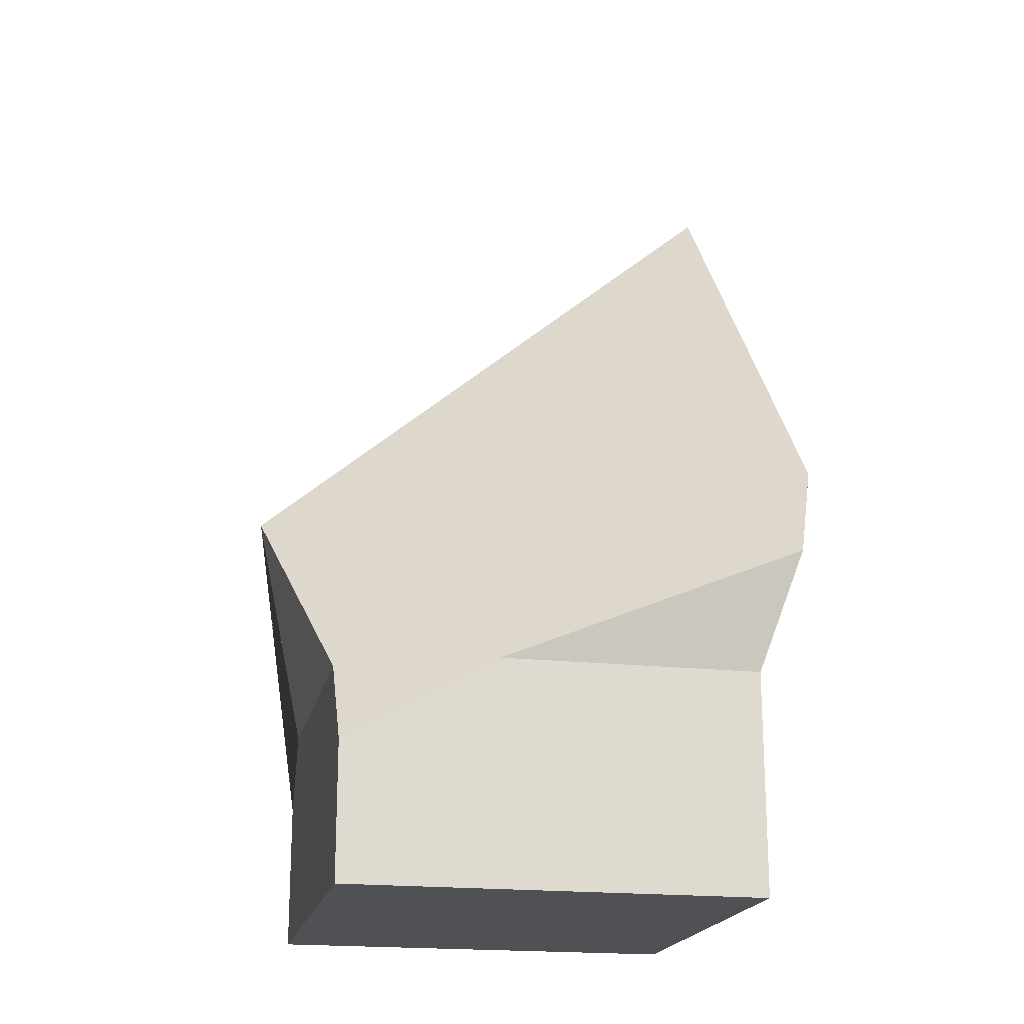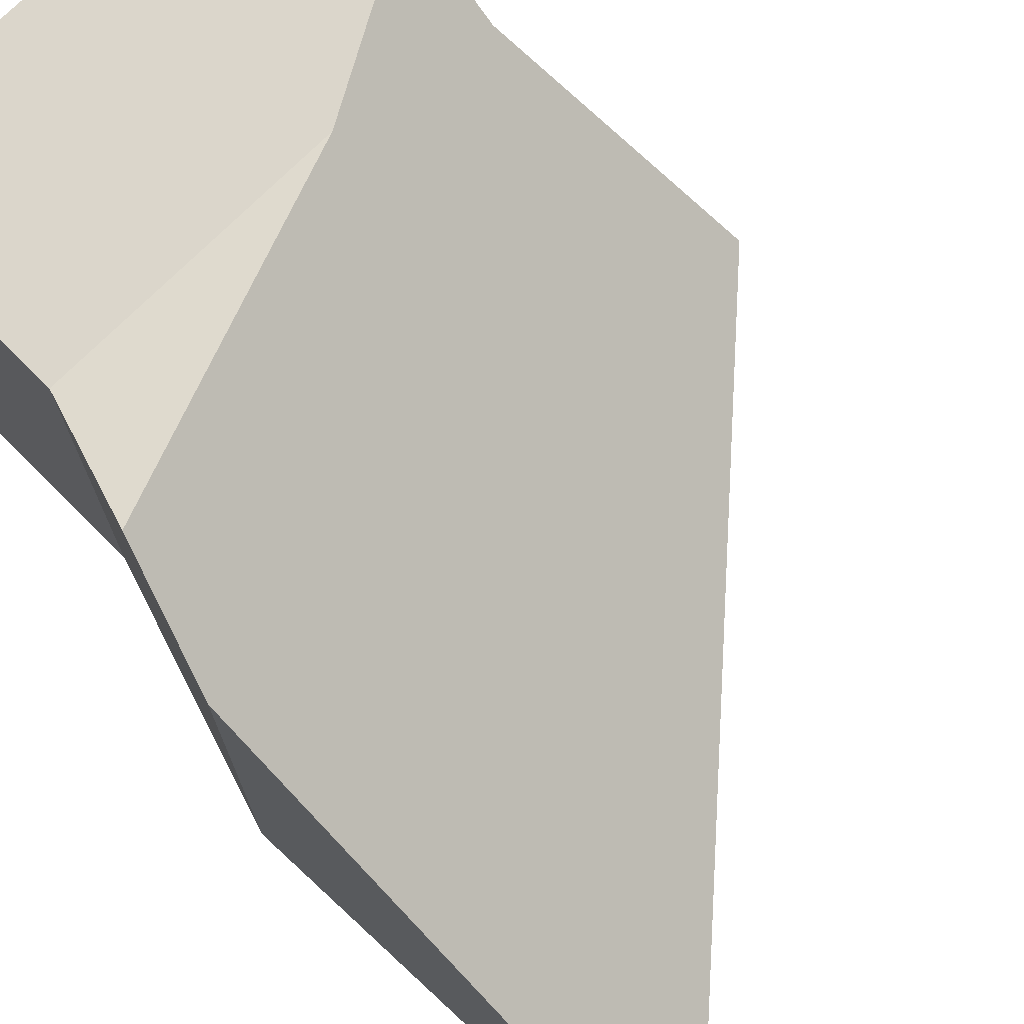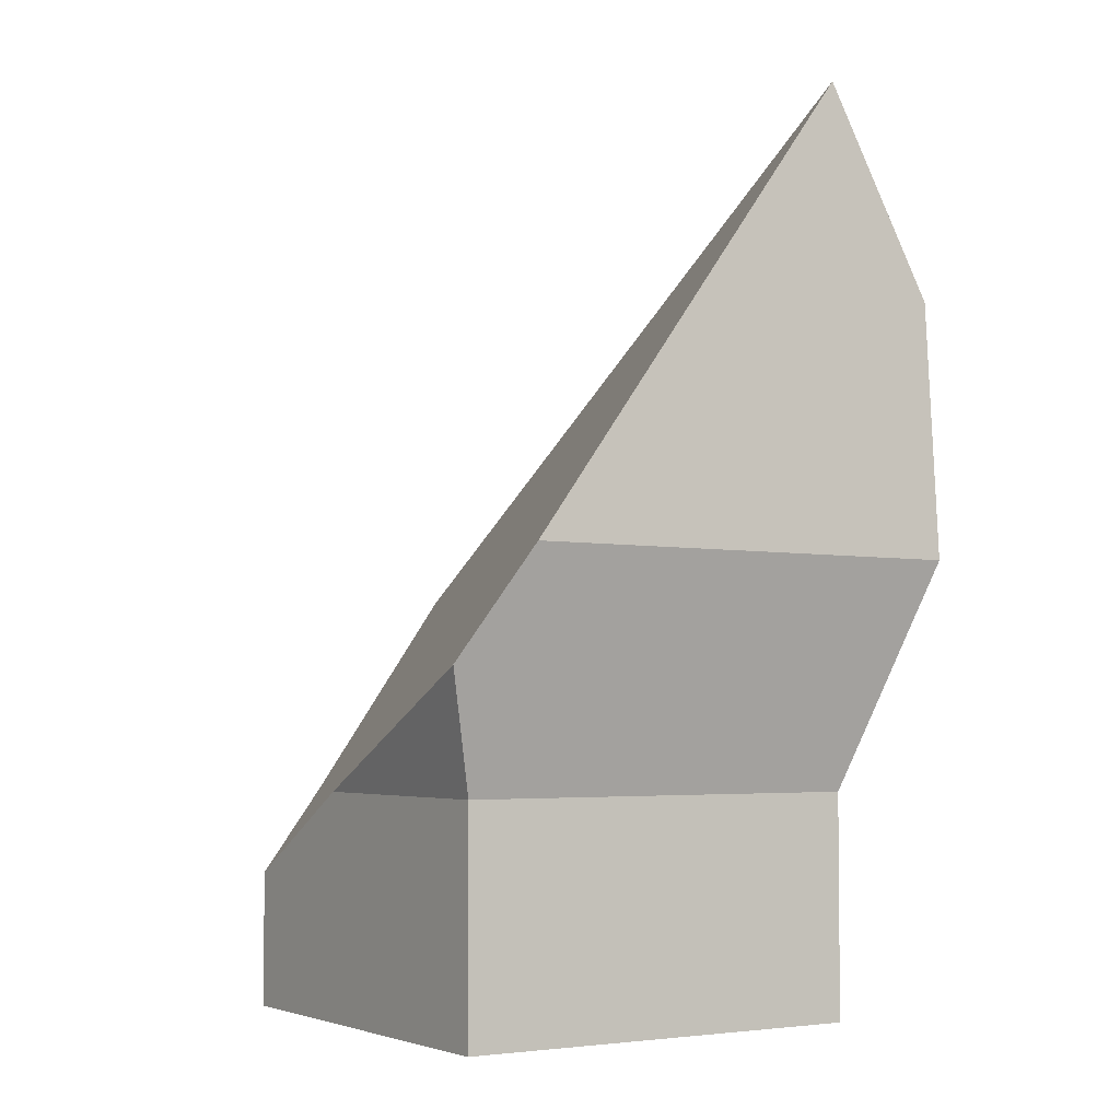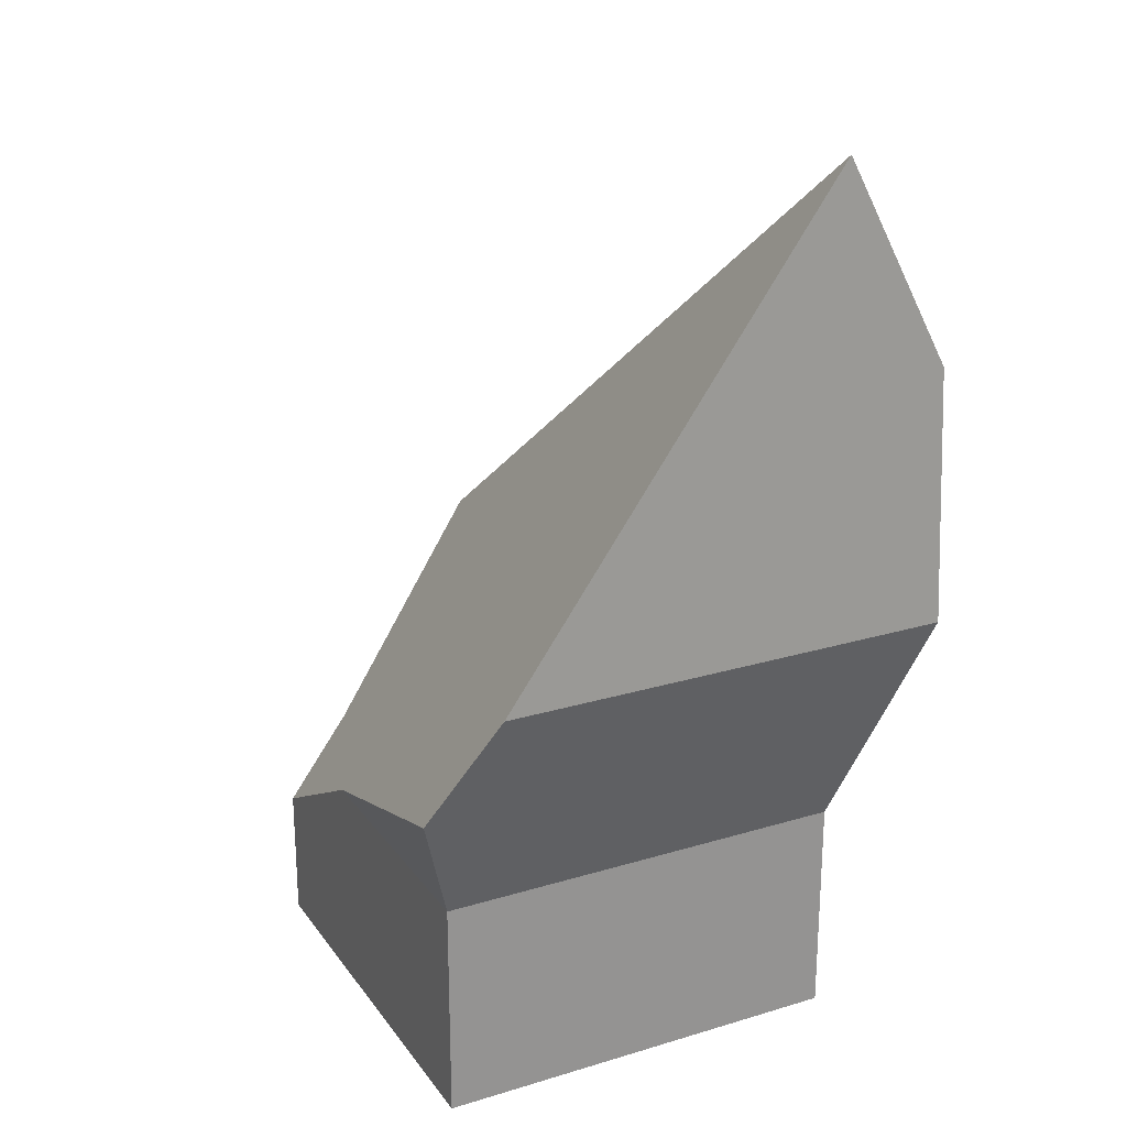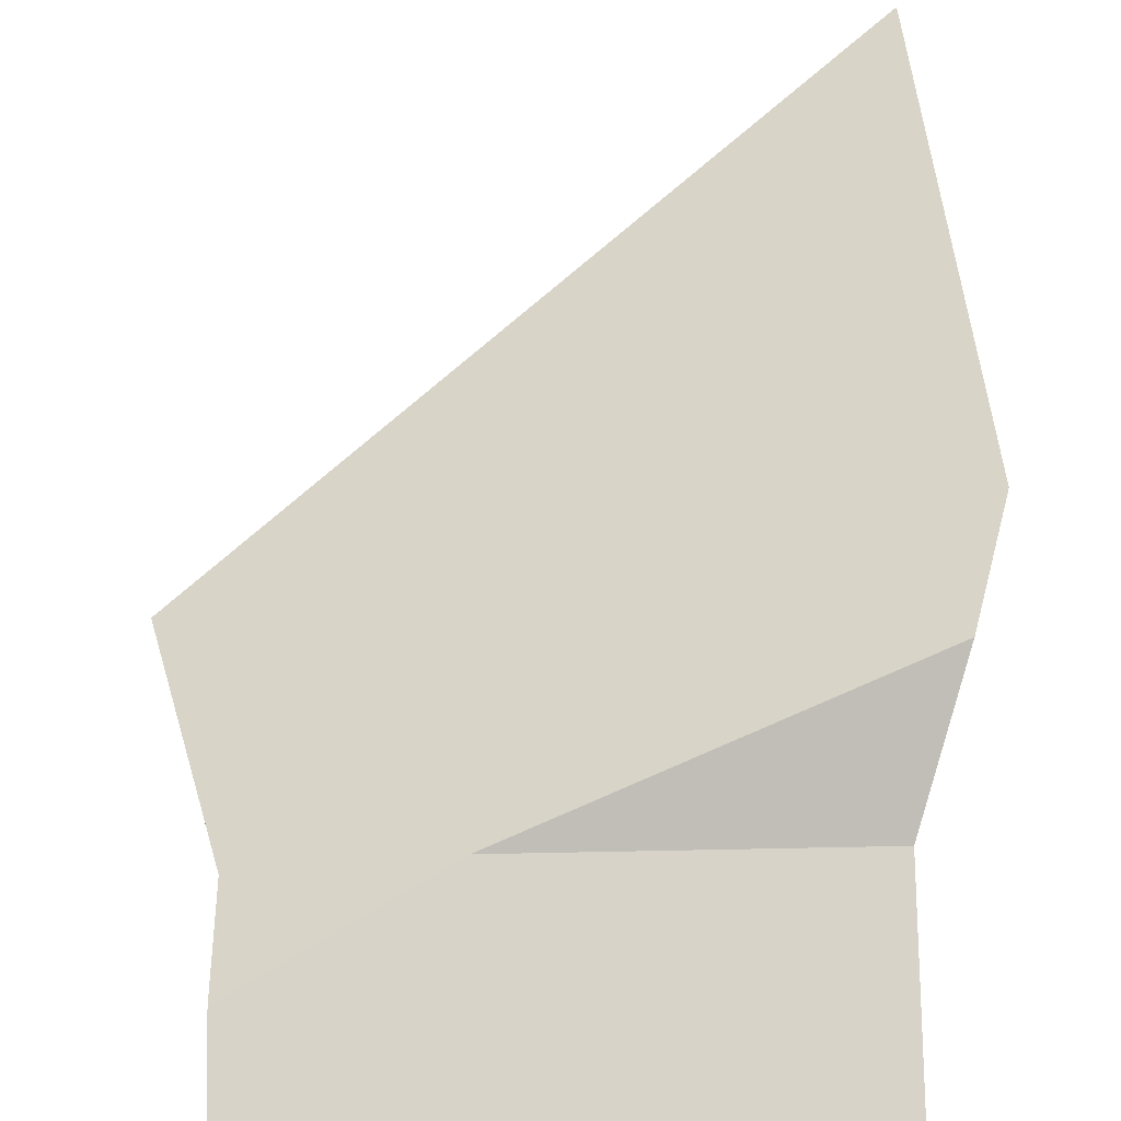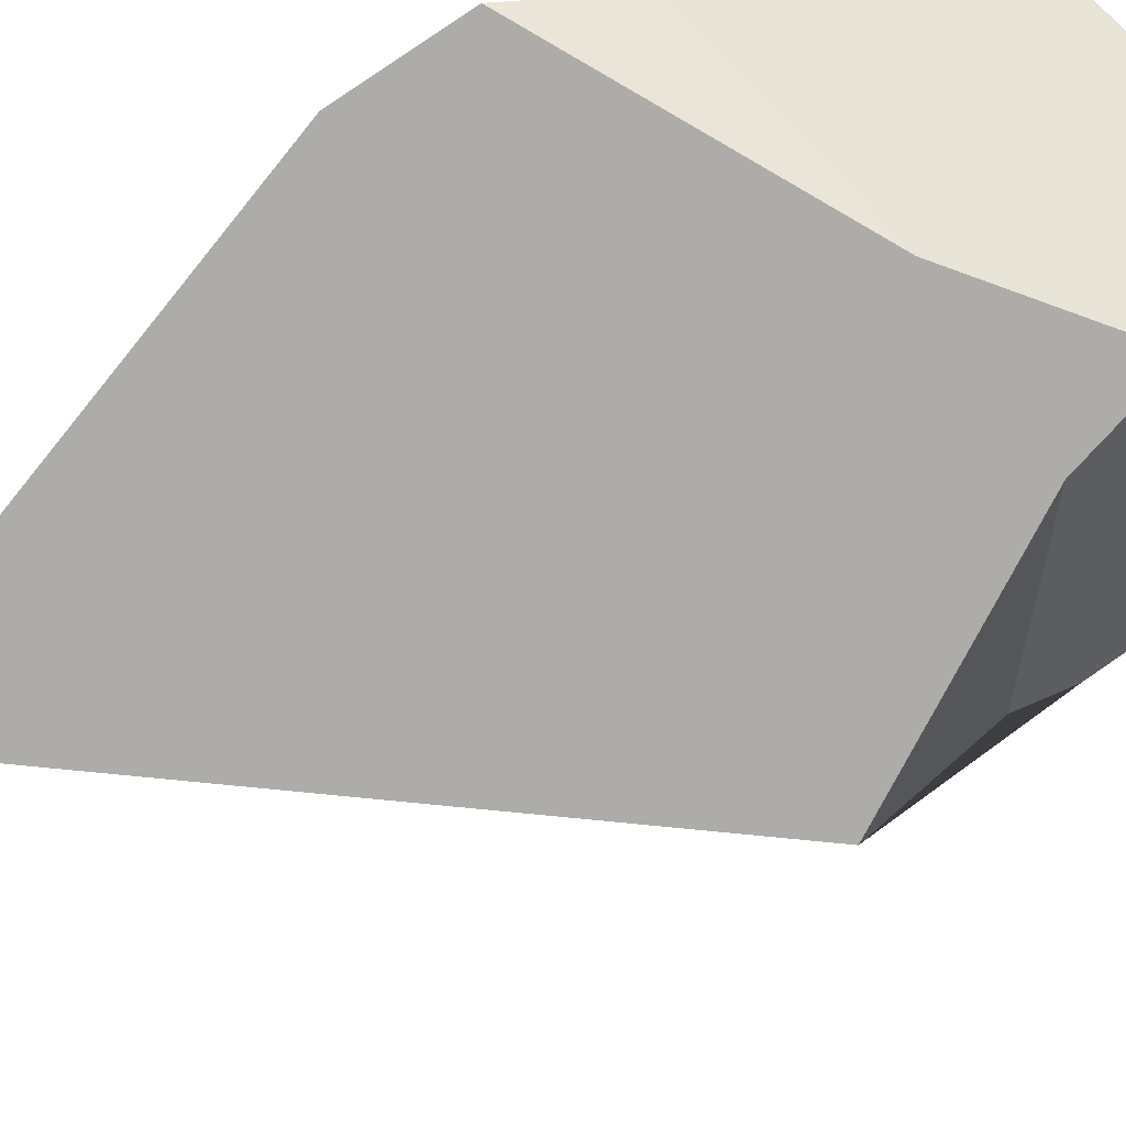
<metadata>
{"format":"obj","ext":"obj","renderer":"f3d","projection":"perspective","resolution":1024,"background":"white","views":[{"elev":-19.5,"azim":-11.7,"up":"+Y"},{"elev":73.5,"azim":135.0,"up":"+Z"},{"elev":-4.0,"azim":57.5,"up":"+Y"},{"elev":23.2,"azim":63.1,"up":"+Y"},{"elev":76.5,"azim":-1.1,"up":"+Z"},{"elev":60.1,"azim":-126.5,"up":"+Z"}]}
</metadata>
<code>
o Cube.001
v 0.1493 -1.399 -0.1493
v 0.1114 -1.519 0.1114
v 0.1114 -1.519 -0.1114
v -0.1114 -1.638 0.1114
v 0.1114 -1.638 0.1114
v 0.1114 -1.638 -0.1114
v -0.1114 -1.638 -0.1114
v 0.1493 -1.399 0.09657
v -0.02882 -1.519 0.1114
v -0.1114 -1.519 0.0774
v 0.1312 -1.456 0.1312
v -0.1114 -1.565 0.1114
v 0.05406 -1.399 -0.1493
v -0.08374 -1.519 -0.1114
v -0.1114 -1.558 -0.1114
v 0.1444 -1.263 -0.1456
v -0.1114 -1.519 -0.09178
v -0.145 -1.412 -0.01475
v 0.1404 -1.152 -0.08776
f 19 8 1 16
f 13 1 3 14
f 13 16 1
f 11 9 2
f 18 17 10
f 7 6 5 4
f 3 2 5 6
f 14 3 6 7 15
f 2 9 12 4 5
f 1 8 11 2 3
f 10 12 9 11 8 19 18
f 10 17 15 7 4 12
f 18 19 16 13 14 15 17

</code>
